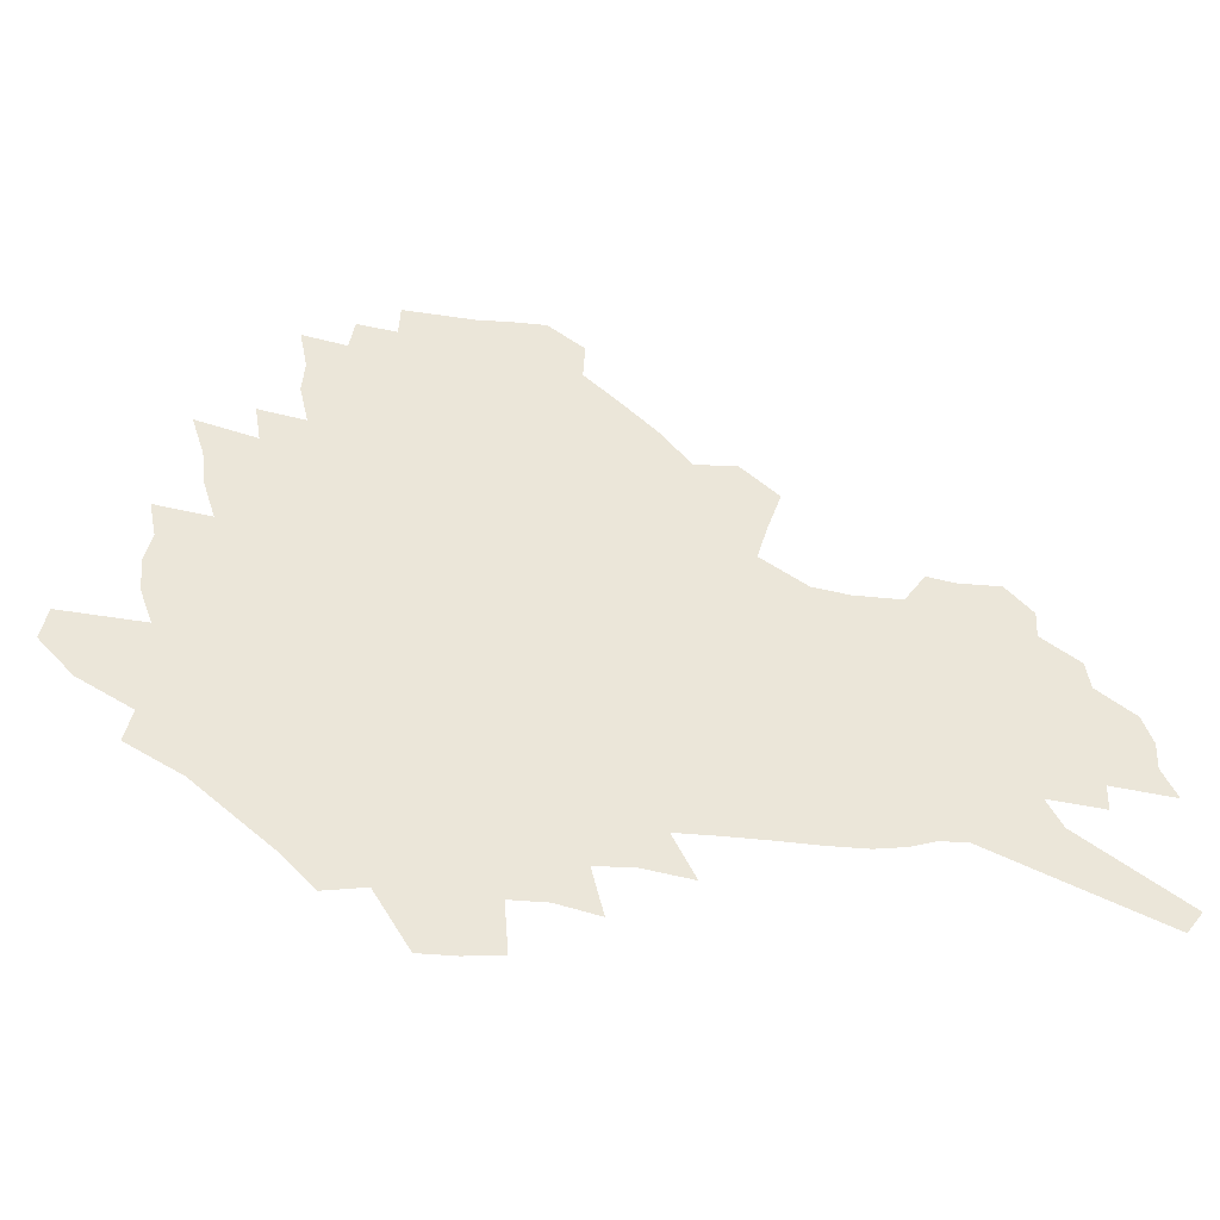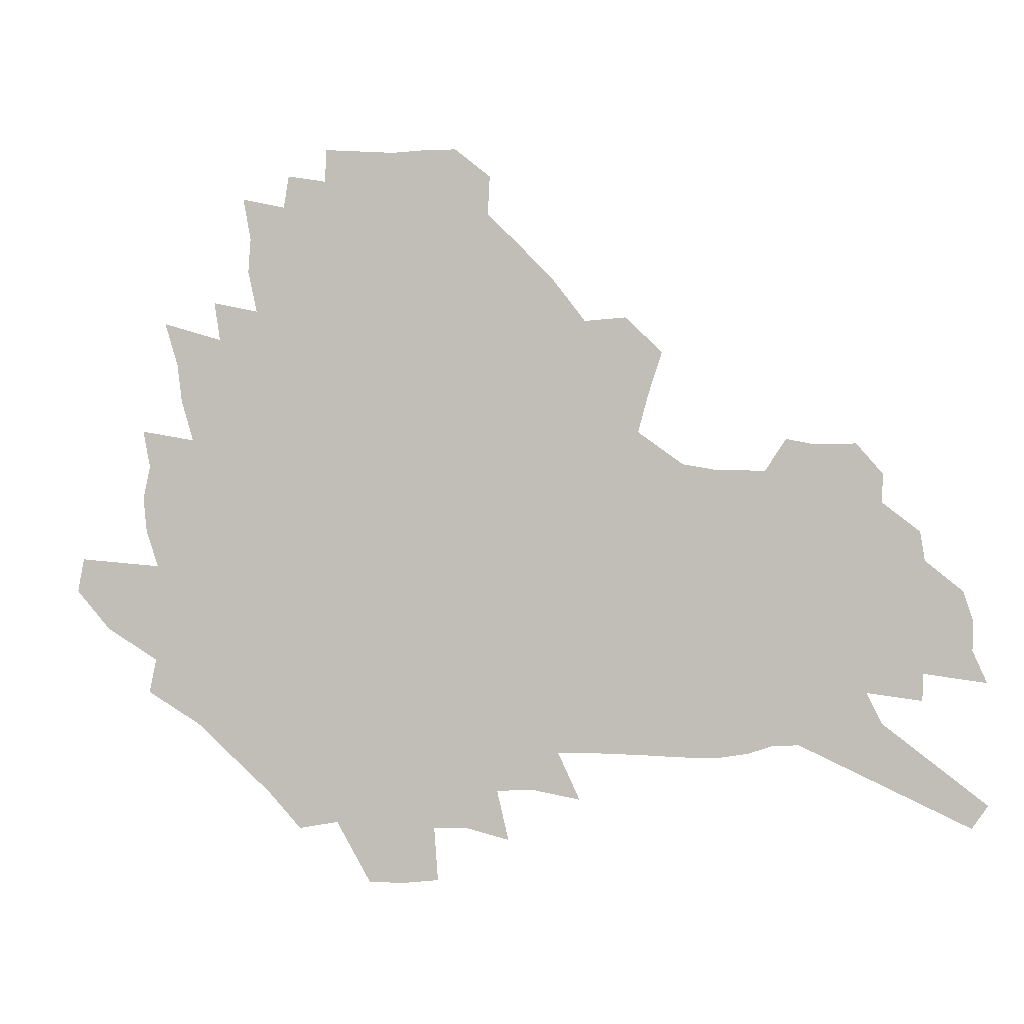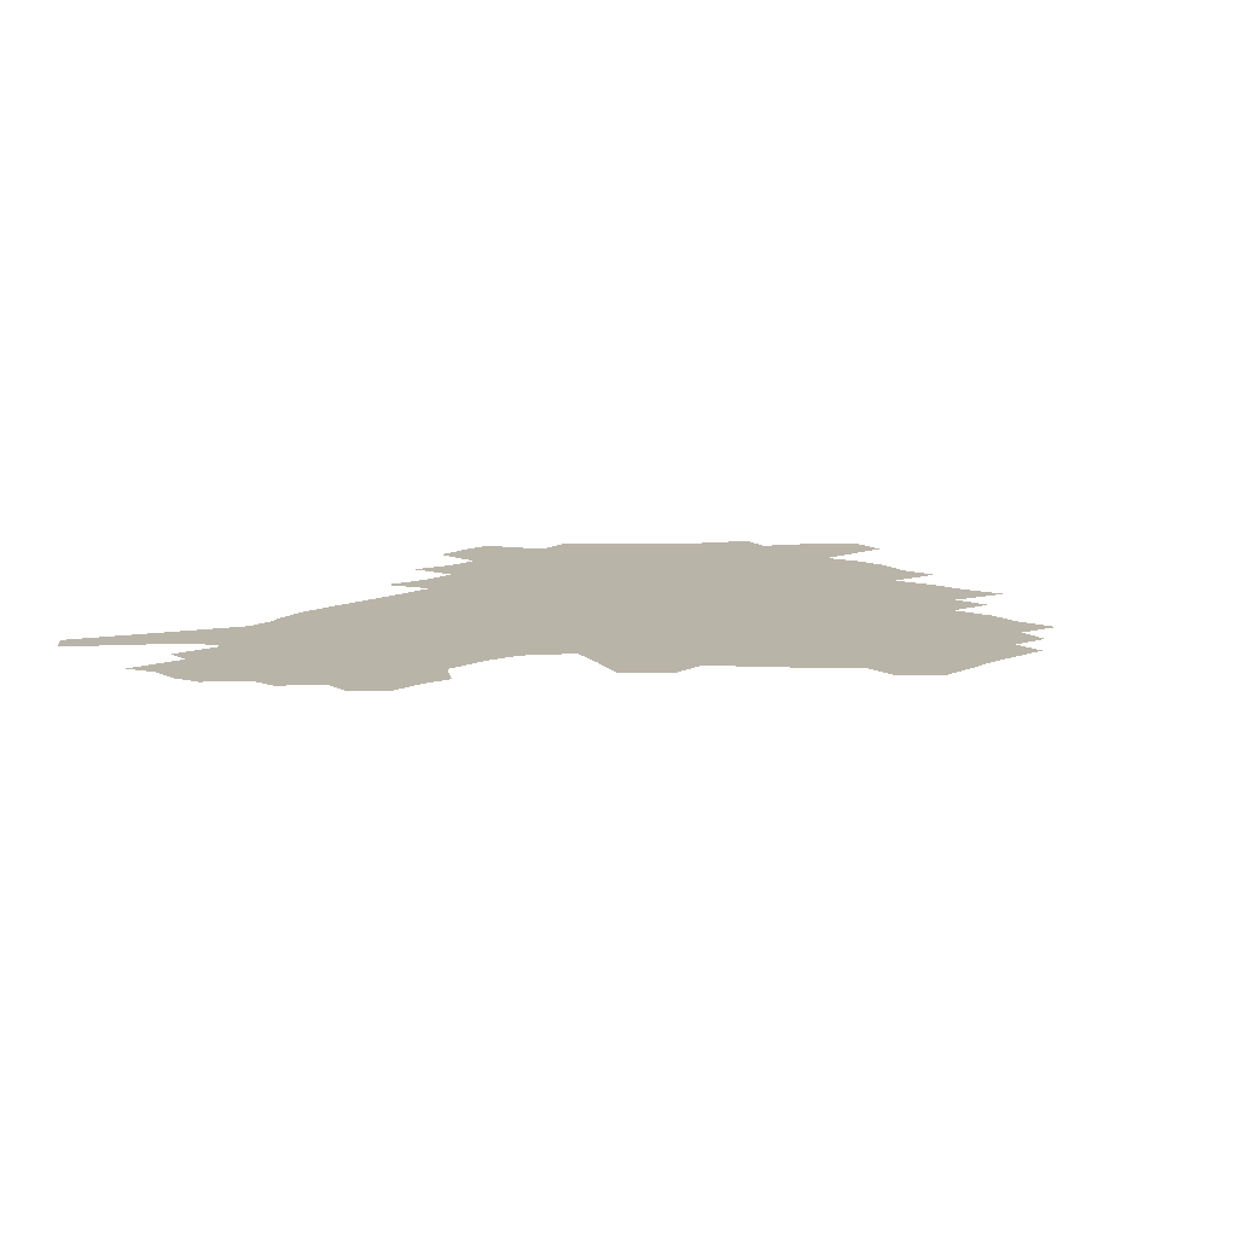
<metadata>
{"format":"obj","ext":"obj","renderer":"f3d","projection":"perspective","resolution":1024,"background":"white","views":[{"elev":-44.7,"azim":-6.0,"up":"+Y"},{"elev":-1.9,"azim":12.9,"up":"+Y"},{"elev":13.1,"azim":136.1,"up":"+Z"}]}
</metadata>
<code>
v 224.6 185.8 0
v 209 203.4 0
v 211.8 218.3 0
v 245.1 156.4 0
v 248.3 171.4 0
v 248.3 185.9 0
v 249.8 200.4 0
v 248.9 215 0
v 243.2 231.2 0
v 241.5 246.7 0
v 244.6 261.4 0
v 241.3 278 0
v 269.5 141.8 0
v 273.9 157.2 0
v 275.1 171.3 0
v 275.5 184.9 0
v 270.3 199.6 0
v 270 213.7 0
v 270 228 0
v 271.3 242.2 0
v 268.7 257.6 0
v 265.9 273.6 0
v 260.3 291.9 0
v 258.1 308.7 0
v 252 328.3 0
v 286.6 126.4 0
v 291.2 143 0
v 295.9 158.4 0
v 296.6 171.6 0
v 293.4 184.9 0
v 291.2 198.5 0
v 290.6 212.2 0
v 287.9 226.6 0
v 289.3 240.3 0
v 289 254.5 0
v 286.4 270.1 0
v 282.6 287.1 0
v 280.5 303.7 0
v 279 320.1 0
v 276.2 337.5 0
v 303.5 111.4 0
v 307 128.9 0
v 310.1 144.8 0
v 312 159 0
v 312.4 172 0
v 311 184.8 0
v 309.7 197.8 0
v 307.8 211.3 0
v 307 224.8 0
v 305.3 238.8 0
v 306.3 252.3 0
v 304 267.6 0
v 300.7 284.3 0
v 296.9 302.2 0
v 297.4 317.3 0
v 296.9 333 0
v 292.8 351.5 0
v 293.8 366.8 0
v 290.2 385.4 0
v 318.8 94.97 0
v 321.1 113.4 0
v 323.3 130.3 0
v 324.8 145.3 0
v 326.3 159.5 0
v 326.6 172.4 0
v 325.9 184.8 0
v 324.7 197.6 0
v 324.2 210.4 0
v 323.7 223.4 0
v 322.8 236.9 0
v 320.9 251.4 0
v 318.6 267 0
v 316.9 282.7 0
v 314.7 299.3 0
v 312.2 316.9 0
v 314 331.3 0
v 313.3 347.1 0
v 312.4 363.3 0
v 309.9 380.9 0
v 312.3 395.4 0
v 336.6 98.05 0
v 337.4 115.6 0
v 338.2 131.6 0
v 339.1 146.5 0
v 339.5 159.9 0
v 339.8 172.7 0
v 339.5 185 0
v 339.1 197.3 0
v 338 210 0
v 337.6 222.7 0
v 337.3 235.7 0
v 335 250.5 0
v 335.4 264 0
v 332.5 281.1 0
v 330.1 298.5 0
v 329.8 314.2 0
v 329.8 329.7 0
v 329.2 345.9 0
v 329.1 361.5 0
v 329.1 377.2 0
v 329.8 392.2 0
v 330.5 406.8 0
v 352.1 71.28 0
v 351.7 97.24 0
v 351.8 116.2 0
v 352.4 133.6 0
v 352.5 147.6 0
v 352.3 160.4 0
v 352.2 173 0
v 352 185.2 0
v 351.9 197.3 0
v 351.4 209.6 0
v 351.2 222.1 0
v 350.5 235.2 0
v 350.4 248.3 0
v 348.9 263.5 0
v 346.6 281.1 0
v 345.8 296.7 0
v 345.2 313 0
v 345.2 328.5 0
v 345 344.5 0
v 344.9 360.3 0
v 346 375 0
v 345.1 391.4 0
v 346.5 405.5 0
v 368 71.27 0
v 366.7 98.82 0
v 365.8 117 0
v 365.4 134.5 0
v 365 147.7 0
v 364.6 160.5 0
v 364.3 173 0
v 364 185.3 0
v 363.8 197.5 0
v 363.7 209.7 0
v 363.4 222.2 0
v 363.2 234.9 0
v 363.1 247.9 0
v 362.9 261.3 0
v 360.5 280.6 0
v 359.7 297.9 0
v 359.9 312.5 0
v 359.9 328.6 0
v 360.5 343.5 0
v 360.5 359.1 0
v 361.4 374 0
v 361.5 389.6 0
v 362 404.2 0
v 384.1 72.98 0
v 382.3 96.51 0
v 379.8 117.6 0
v 377.9 135.3 0
v 377.5 148 0
v 376.9 160.7 0
v 376.5 173.1 0
v 376.1 185.4 0
v 375.9 197.5 0
v 375.8 209.8 0
v 375.6 222.3 0
v 375.5 234.6 0
v 376.2 246.7 0
v 375.6 260.9 0
v 374.9 277.4 0
v 373.8 296.9 0
v 374.3 312.6 0
v 374.7 328 0
v 375.5 342.7 0
v 375.9 358.1 0
v 376.4 373.7 0
v 376.6 389.4 0
v 376.8 404.8 0
v 398.3 96.53 0
v 394.2 117.4 0
v 392.6 132.7 0
v 390.4 147.8 0
v 389.2 161.1 0
v 388.8 173.2 0
v 388.2 185.7 0
v 387.8 197.7 0
v 387.9 210.1 0
v 387.7 222.4 0
v 387.9 234.4 0
v 388.1 246.9 0
v 388.1 261.2 0
v 388.1 277.3 0
v 388.3 294.4 0
v 388.5 312.6 0
v 389.5 327.6 0
v 390.5 342.8 0
v 391.1 358.2 0
v 391.8 374.3 0
v 392 389.5 0
v 391.9 404.6 0
v 416.7 91.8 0
v 411.6 113.7 0
v 407.1 132 0
v 404.3 146.9 0
v 402.7 160.4 0
v 401 173.9 0
v 400 186.2 0
v 399.8 198.1 0
v 399.1 210.2 0
v 399.7 222.3 0
v 399.8 234.4 0
v 400 246.5 0
v 400.7 260 0
v 401.5 275.1 0
v 402.4 291.9 0
v 403.7 308.9 0
v 404.7 325.5 0
v 405.8 342.2 0
v 407 359.4 0
v 407.2 374.3 0
v 408 391.4 0
v 427.5 114.5 0
v 422.8 131.2 0
v 419.6 145.7 0
v 415.8 160.8 0
v 414.7 173.3 0
v 413.9 185.7 0
v 413.2 197.9 0
v 412.2 210.3 0
v 411.9 222.4 0
v 412.5 234.7 0
v 412.2 246.7 0
v 413.1 259.6 0
v 414.7 274.8 0
v 416.1 289.8 0
v 418.3 308.8 0
v 420.1 325.5 0
v 421.5 342.4 0
v 422.5 359 0
v 449.2 110.5 0
v 439.5 131.3 0
v 433.8 146.5 0
v 430.7 160.1 0
v 428.5 173.1 0
v 427.3 185.5 0
v 426.7 197.8 0
v 425.9 210.1 0
v 424.5 222.6 0
v 424.7 234.8 0
v 425.1 247.1 0
v 426.2 260.1 0
v 428.3 274.7 0
v 430.4 290.1 0
v 432.7 306.3 0
v 435.5 324.5 0
v 437.9 342.9 0
v 457.4 131.2 0
v 452.1 145.2 0
v 448.3 158.7 0
v 443.9 172.4 0
v 442.6 184.9 0
v 442.6 197.1 0
v 438.6 210.8 0
v 437.8 222.8 0
v 437.9 234.9 0
v 438.7 247.3 0
v 440.1 260.4 0
v 442 274.2 0
v 444.8 289.4 0
v 448.8 306.9 0
v 451.9 324.5 0
v 476.1 130.8 0
v 470 144.7 0
v 464.6 158.5 0
v 462.8 171 0
v 459 184.2 0
v 458.2 196.5 0
v 454.6 210 0
v 452.7 222.6 0
v 452.9 234.9 0
v 453.5 247.4 0
v 453.9 260.1 0
v 457.1 274 0
v 461.5 289.9 0
v 464.9 306.6 0
v 470.3 325.7 0
v 494.7 130 0
v 484.8 146 0
v 482.5 158 0
v 478 171.3 0
v 476.3 183.6 0
v 473.1 196.5 0
v 470.4 209.3 0
v 467.2 222.5 0
v 467.5 234.7 0
v 470.1 247.4 0
v 472.8 260.6 0
v 476 274.2 0
v 480.6 290.8 0
v 486.8 309.8 0
v 511.5 130 0
v 500.6 146.5 0
v 498.1 158.3 0
v 493 171.6 0
v 491.1 183.6 0
v 486.9 197 0
v 484.6 209.4 0
v 482.7 221.9 0
v 484.8 234 0
v 488 246.4 0
v 496.1 259.7 0
v 524.9 132.2 0
v 515.2 147.6 0
v 510.7 160.1 0
v 507.4 172.3 0
v 503.8 184.8 0
v 501.1 197.1 0
v 498.6 209.2 0
v 496.1 221.3 0
v 498.6 232.6 0
v 502.7 244.2 0
v 512 256.8 0
v 535.4 135.7 0
v 530 148.2 0
v 524.8 160.9 0
v 522 172.6 0
v 519.4 184.6 0
v 518.2 196.3 0
v 515.3 208.5 0
v 514.7 220 0
v 514 231.3 0
v 517.3 242.3 0
v 532.6 256.4 0
v 541.9 270.2 0
v 546.9 136.1 0
v 543 149.3 0
v 540.4 160.8 0
v 537.8 172.5 0
v 533.8 184.6 0
v 533.6 196 0
v 535.7 207.4 0
v 533.8 219.1 0
v 537.3 230.8 0
v 541.7 242.6 0
v 547.4 255 0
v 554.2 267.7 0
v 620.7 101.5 0
v 560.6 148.7 0
v 561.4 159.4 0
v 557.7 171.5 0
v 556.6 183.2 0
v 558.4 194.7 0
v 558.5 206.4 0
v 558.4 218.3 0
v 562.9 230.3 0
v 560.5 242.2 0
v 564.5 254.3 0
v 572.4 267.8 0
v 627.7 111.4 0
v 582.8 146 0
v 576.3 159.2 0
v 578.1 170.2 0
v 576.1 182.1 0
v 575.6 193.8 0
v 576.5 205.6 0
v 578.8 217.6 0
v 580.8 229.8 0
v 583.3 242.1 0
v 583.9 254.3 0
v 600.2 156.1 0
v 600.6 167.8 0
v 595.4 180.8 0
v 590.4 193.4 0
v 596.6 204.6 0
v 601.6 216.6 0
v 599.6 229.2 0
v 627.6 164 0
v 621.5 177.8 0
v 622.1 190.3 0
v 617.8 203.3 0
f 5 6 1
f 1 6 2
f 6 7 2
f 2 7 3
f 7 8 3
f 13 14 4
f 4 14 5
f 14 15 5
f 5 15 6
f 15 16 6
f 6 16 7
f 16 17 7
f 7 17 8
f 17 18 8
f 8 18 9
f 18 19 9
f 9 19 10
f 19 20 10
f 10 20 11
f 20 21 11
f 11 21 12
f 21 22 12
f 26 27 13
f 13 27 14
f 27 28 14
f 14 28 15
f 28 29 15
f 15 29 16
f 29 30 16
f 16 30 17
f 30 31 17
f 17 31 18
f 31 32 18
f 18 32 19
f 32 33 19
f 19 33 20
f 33 34 20
f 20 34 21
f 34 35 21
f 21 35 22
f 35 36 22
f 22 36 23
f 36 37 23
f 23 37 24
f 37 38 24
f 24 38 25
f 38 39 25
f 41 42 26
f 26 42 27
f 42 43 27
f 27 43 28
f 43 44 28
f 28 44 29
f 44 45 29
f 29 45 30
f 45 46 30
f 30 46 31
f 46 47 31
f 31 47 32
f 47 48 32
f 32 48 33
f 48 49 33
f 33 49 34
f 49 50 34
f 34 50 35
f 50 51 35
f 35 51 36
f 51 52 36
f 36 52 37
f 52 53 37
f 37 53 38
f 53 54 38
f 38 54 39
f 54 55 39
f 39 55 40
f 55 56 40
f 60 61 41
f 41 61 42
f 61 62 42
f 42 62 43
f 62 63 43
f 43 63 44
f 63 64 44
f 44 64 45
f 64 65 45
f 45 65 46
f 65 66 46
f 46 66 47
f 66 67 47
f 47 67 48
f 67 68 48
f 48 68 49
f 68 69 49
f 49 69 50
f 69 70 50
f 50 70 51
f 70 71 51
f 51 71 52
f 71 72 52
f 52 72 53
f 72 73 53
f 53 73 54
f 73 74 54
f 54 74 55
f 74 75 55
f 55 75 56
f 75 76 56
f 56 76 57
f 76 77 57
f 57 77 58
f 77 78 58
f 58 78 59
f 78 79 59
f 60 81 61
f 81 82 61
f 61 82 62
f 82 83 62
f 62 83 63
f 83 84 63
f 63 84 64
f 84 85 64
f 64 85 65
f 85 86 65
f 65 86 66
f 86 87 66
f 66 87 67
f 87 88 67
f 67 88 68
f 88 89 68
f 68 89 69
f 89 90 69
f 69 90 70
f 90 91 70
f 70 91 71
f 91 92 71
f 71 92 72
f 92 93 72
f 72 93 73
f 93 94 73
f 73 94 74
f 94 95 74
f 74 95 75
f 95 96 75
f 75 96 76
f 96 97 76
f 76 97 77
f 97 98 77
f 77 98 78
f 98 99 78
f 78 99 79
f 99 100 79
f 79 100 80
f 100 101 80
f 103 104 81
f 81 104 82
f 104 105 82
f 82 105 83
f 105 106 83
f 83 106 84
f 106 107 84
f 84 107 85
f 107 108 85
f 85 108 86
f 108 109 86
f 86 109 87
f 109 110 87
f 87 110 88
f 110 111 88
f 88 111 89
f 111 112 89
f 89 112 90
f 112 113 90
f 90 113 91
f 113 114 91
f 91 114 92
f 114 115 92
f 92 115 93
f 115 116 93
f 93 116 94
f 116 117 94
f 94 117 95
f 117 118 95
f 95 118 96
f 118 119 96
f 96 119 97
f 119 120 97
f 97 120 98
f 120 121 98
f 98 121 99
f 121 122 99
f 99 122 100
f 122 123 100
f 100 123 101
f 123 124 101
f 101 124 102
f 124 125 102
f 103 126 104
f 126 127 104
f 104 127 105
f 127 128 105
f 105 128 106
f 128 129 106
f 106 129 107
f 129 130 107
f 107 130 108
f 130 131 108
f 108 131 109
f 131 132 109
f 109 132 110
f 132 133 110
f 110 133 111
f 133 134 111
f 111 134 112
f 134 135 112
f 112 135 113
f 135 136 113
f 113 136 114
f 136 137 114
f 114 137 115
f 137 138 115
f 115 138 116
f 138 139 116
f 116 139 117
f 139 140 117
f 117 140 118
f 140 141 118
f 118 141 119
f 141 142 119
f 119 142 120
f 142 143 120
f 120 143 121
f 143 144 121
f 121 144 122
f 144 145 122
f 122 145 123
f 145 146 123
f 123 146 124
f 146 147 124
f 124 147 125
f 147 148 125
f 126 149 127
f 149 150 127
f 127 150 128
f 150 151 128
f 128 151 129
f 151 152 129
f 129 152 130
f 152 153 130
f 130 153 131
f 153 154 131
f 131 154 132
f 154 155 132
f 132 155 133
f 155 156 133
f 133 156 134
f 156 157 134
f 134 157 135
f 157 158 135
f 135 158 136
f 158 159 136
f 136 159 137
f 159 160 137
f 137 160 138
f 160 161 138
f 138 161 139
f 161 162 139
f 139 162 140
f 162 163 140
f 140 163 141
f 163 164 141
f 141 164 142
f 164 165 142
f 142 165 143
f 165 166 143
f 143 166 144
f 166 167 144
f 144 167 145
f 167 168 145
f 145 168 146
f 168 169 146
f 146 169 147
f 169 170 147
f 147 170 148
f 170 171 148
f 150 172 151
f 172 173 151
f 151 173 152
f 173 174 152
f 152 174 153
f 174 175 153
f 153 175 154
f 175 176 154
f 154 176 155
f 176 177 155
f 155 177 156
f 177 178 156
f 156 178 157
f 178 179 157
f 157 179 158
f 179 180 158
f 158 180 159
f 180 181 159
f 159 181 160
f 181 182 160
f 160 182 161
f 182 183 161
f 161 183 162
f 183 184 162
f 162 184 163
f 184 185 163
f 163 185 164
f 185 186 164
f 164 186 165
f 186 187 165
f 165 187 166
f 187 188 166
f 166 188 167
f 188 189 167
f 167 189 168
f 189 190 168
f 168 190 169
f 190 191 169
f 169 191 170
f 191 192 170
f 170 192 171
f 192 193 171
f 172 194 173
f 194 195 173
f 173 195 174
f 195 196 174
f 174 196 175
f 196 197 175
f 175 197 176
f 197 198 176
f 176 198 177
f 198 199 177
f 177 199 178
f 199 200 178
f 178 200 179
f 200 201 179
f 179 201 180
f 201 202 180
f 180 202 181
f 202 203 181
f 181 203 182
f 203 204 182
f 182 204 183
f 204 205 183
f 183 205 184
f 205 206 184
f 184 206 185
f 206 207 185
f 185 207 186
f 207 208 186
f 186 208 187
f 208 209 187
f 187 209 188
f 209 210 188
f 188 210 189
f 210 211 189
f 189 211 190
f 211 212 190
f 190 212 191
f 212 213 191
f 191 213 192
f 213 214 192
f 192 214 193
f 195 215 196
f 215 216 196
f 196 216 197
f 216 217 197
f 197 217 198
f 217 218 198
f 198 218 199
f 218 219 199
f 199 219 200
f 219 220 200
f 200 220 201
f 220 221 201
f 201 221 202
f 221 222 202
f 202 222 203
f 222 223 203
f 203 223 204
f 223 224 204
f 204 224 205
f 224 225 205
f 205 225 206
f 225 226 206
f 206 226 207
f 226 227 207
f 207 227 208
f 227 228 208
f 208 228 209
f 228 229 209
f 209 229 210
f 229 230 210
f 210 230 211
f 230 231 211
f 211 231 212
f 231 232 212
f 212 232 213
f 215 233 216
f 233 234 216
f 216 234 217
f 234 235 217
f 217 235 218
f 235 236 218
f 218 236 219
f 236 237 219
f 219 237 220
f 237 238 220
f 220 238 221
f 238 239 221
f 221 239 222
f 239 240 222
f 222 240 223
f 240 241 223
f 223 241 224
f 241 242 224
f 224 242 225
f 242 243 225
f 225 243 226
f 243 244 226
f 226 244 227
f 244 245 227
f 227 245 228
f 245 246 228
f 228 246 229
f 246 247 229
f 229 247 230
f 247 248 230
f 230 248 231
f 248 249 231
f 231 249 232
f 234 250 235
f 250 251 235
f 235 251 236
f 251 252 236
f 236 252 237
f 252 253 237
f 237 253 238
f 253 254 238
f 238 254 239
f 254 255 239
f 239 255 240
f 255 256 240
f 240 256 241
f 256 257 241
f 241 257 242
f 257 258 242
f 242 258 243
f 258 259 243
f 243 259 244
f 259 260 244
f 244 260 245
f 260 261 245
f 245 261 246
f 261 262 246
f 246 262 247
f 262 263 247
f 247 263 248
f 263 264 248
f 248 264 249
f 250 265 251
f 265 266 251
f 251 266 252
f 266 267 252
f 252 267 253
f 267 268 253
f 253 268 254
f 268 269 254
f 254 269 255
f 269 270 255
f 255 270 256
f 270 271 256
f 256 271 257
f 271 272 257
f 257 272 258
f 272 273 258
f 258 273 259
f 273 274 259
f 259 274 260
f 274 275 260
f 260 275 261
f 275 276 261
f 261 276 262
f 276 277 262
f 262 277 263
f 277 278 263
f 263 278 264
f 278 279 264
f 265 280 266
f 280 281 266
f 266 281 267
f 281 282 267
f 267 282 268
f 282 283 268
f 268 283 269
f 283 284 269
f 269 284 270
f 284 285 270
f 270 285 271
f 285 286 271
f 271 286 272
f 286 287 272
f 272 287 273
f 287 288 273
f 273 288 274
f 288 289 274
f 274 289 275
f 289 290 275
f 275 290 276
f 290 291 276
f 276 291 277
f 291 292 277
f 277 292 278
f 292 293 278
f 278 293 279
f 280 294 281
f 294 295 281
f 281 295 282
f 295 296 282
f 282 296 283
f 296 297 283
f 283 297 284
f 297 298 284
f 284 298 285
f 298 299 285
f 285 299 286
f 299 300 286
f 286 300 287
f 300 301 287
f 287 301 288
f 301 302 288
f 288 302 289
f 302 303 289
f 289 303 290
f 303 304 290
f 290 304 291
f 294 305 295
f 305 306 295
f 295 306 296
f 306 307 296
f 296 307 297
f 307 308 297
f 297 308 298
f 308 309 298
f 298 309 299
f 309 310 299
f 299 310 300
f 310 311 300
f 300 311 301
f 311 312 301
f 301 312 302
f 312 313 302
f 302 313 303
f 313 314 303
f 303 314 304
f 314 315 304
f 305 316 306
f 316 317 306
f 306 317 307
f 317 318 307
f 307 318 308
f 318 319 308
f 308 319 309
f 319 320 309
f 309 320 310
f 320 321 310
f 310 321 311
f 321 322 311
f 311 322 312
f 322 323 312
f 312 323 313
f 323 324 313
f 313 324 314
f 324 325 314
f 314 325 315
f 325 326 315
f 316 328 317
f 328 329 317
f 317 329 318
f 329 330 318
f 318 330 319
f 330 331 319
f 319 331 320
f 331 332 320
f 320 332 321
f 332 333 321
f 321 333 322
f 333 334 322
f 322 334 323
f 334 335 323
f 323 335 324
f 335 336 324
f 324 336 325
f 336 337 325
f 325 337 326
f 337 338 326
f 326 338 327
f 338 339 327
f 328 340 329
f 340 341 329
f 329 341 330
f 341 342 330
f 330 342 331
f 342 343 331
f 331 343 332
f 343 344 332
f 332 344 333
f 344 345 333
f 333 345 334
f 345 346 334
f 334 346 335
f 346 347 335
f 335 347 336
f 347 348 336
f 336 348 337
f 348 349 337
f 337 349 338
f 349 350 338
f 338 350 339
f 350 351 339
f 340 352 341
f 352 353 341
f 341 353 342
f 353 354 342
f 342 354 343
f 354 355 343
f 343 355 344
f 355 356 344
f 344 356 345
f 356 357 345
f 345 357 346
f 357 358 346
f 346 358 347
f 358 359 347
f 347 359 348
f 359 360 348
f 348 360 349
f 360 361 349
f 349 361 350
f 361 362 350
f 350 362 351
f 354 363 355
f 363 364 355
f 355 364 356
f 364 365 356
f 356 365 357
f 365 366 357
f 357 366 358
f 366 367 358
f 358 367 359
f 367 368 359
f 359 368 360
f 368 369 360
f 360 369 361
f 364 370 365
f 370 371 365
f 365 371 366
f 371 372 366
f 366 372 367
f 372 373 367
f 367 373 368

</code>
